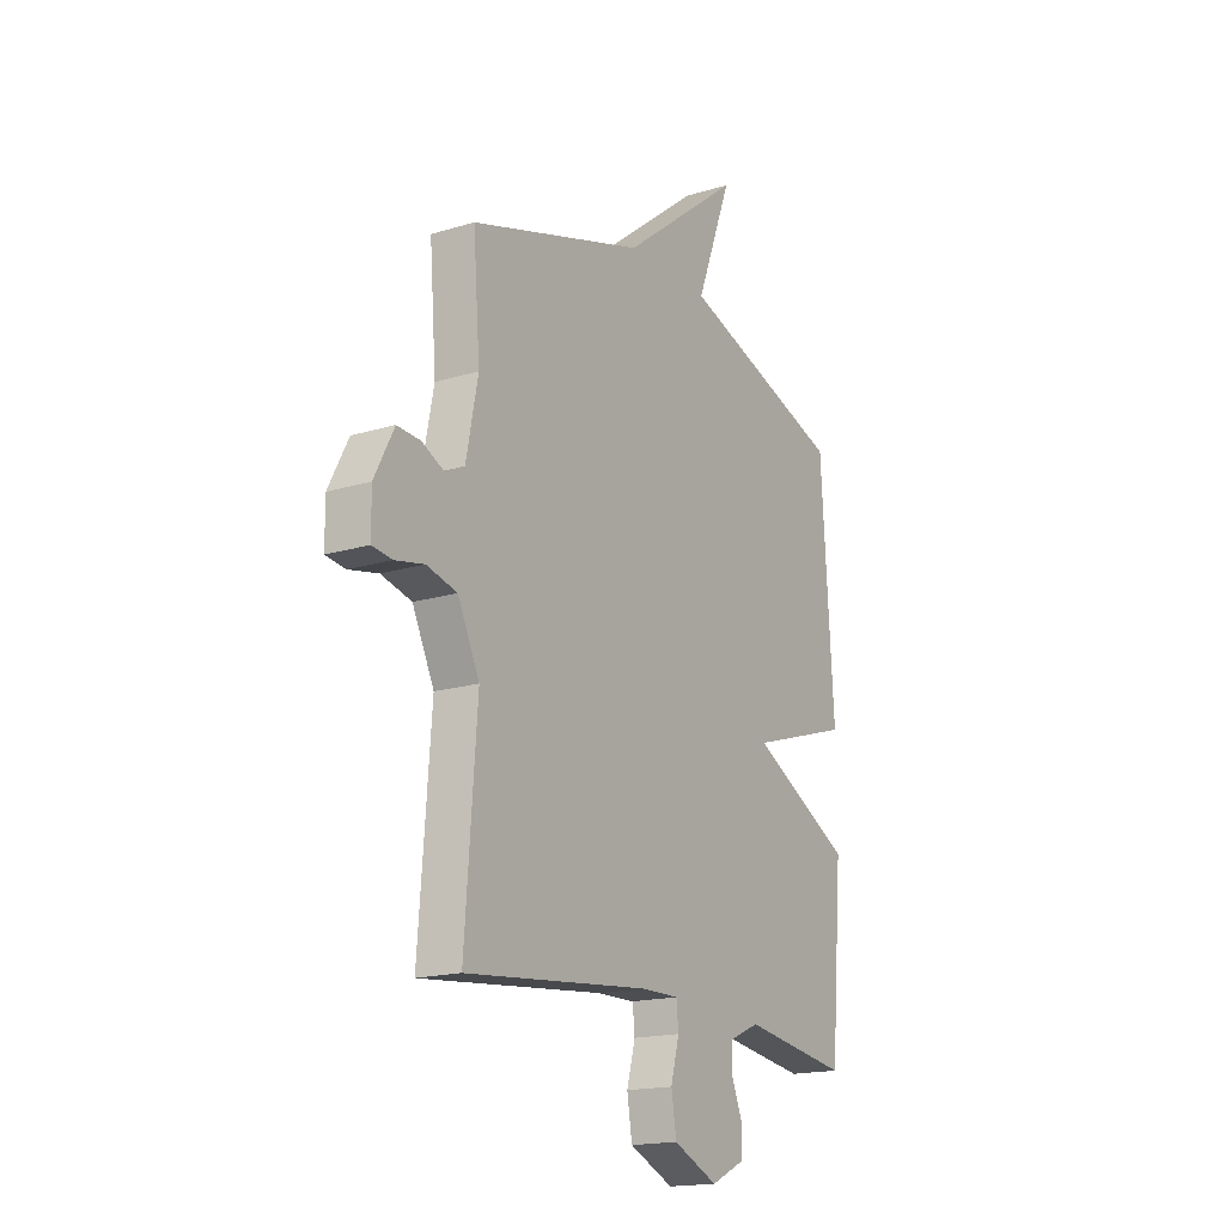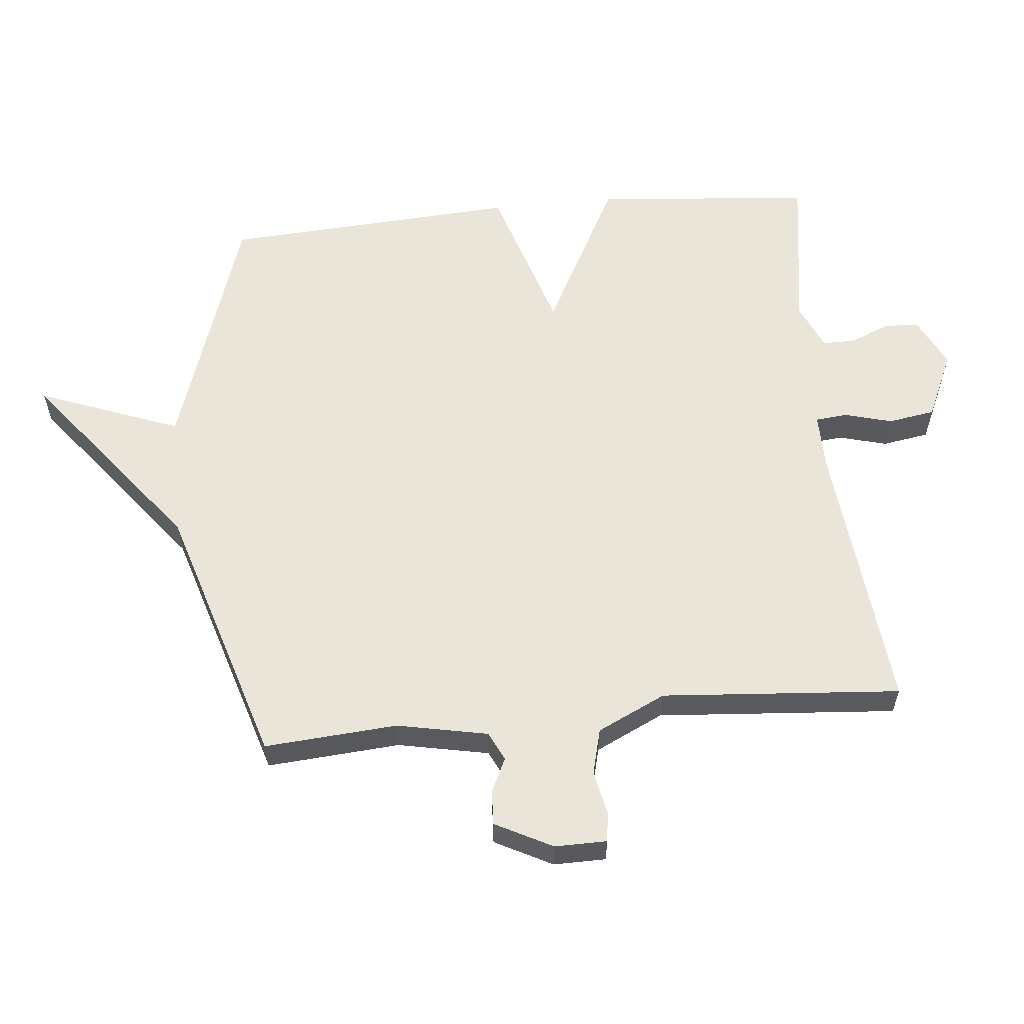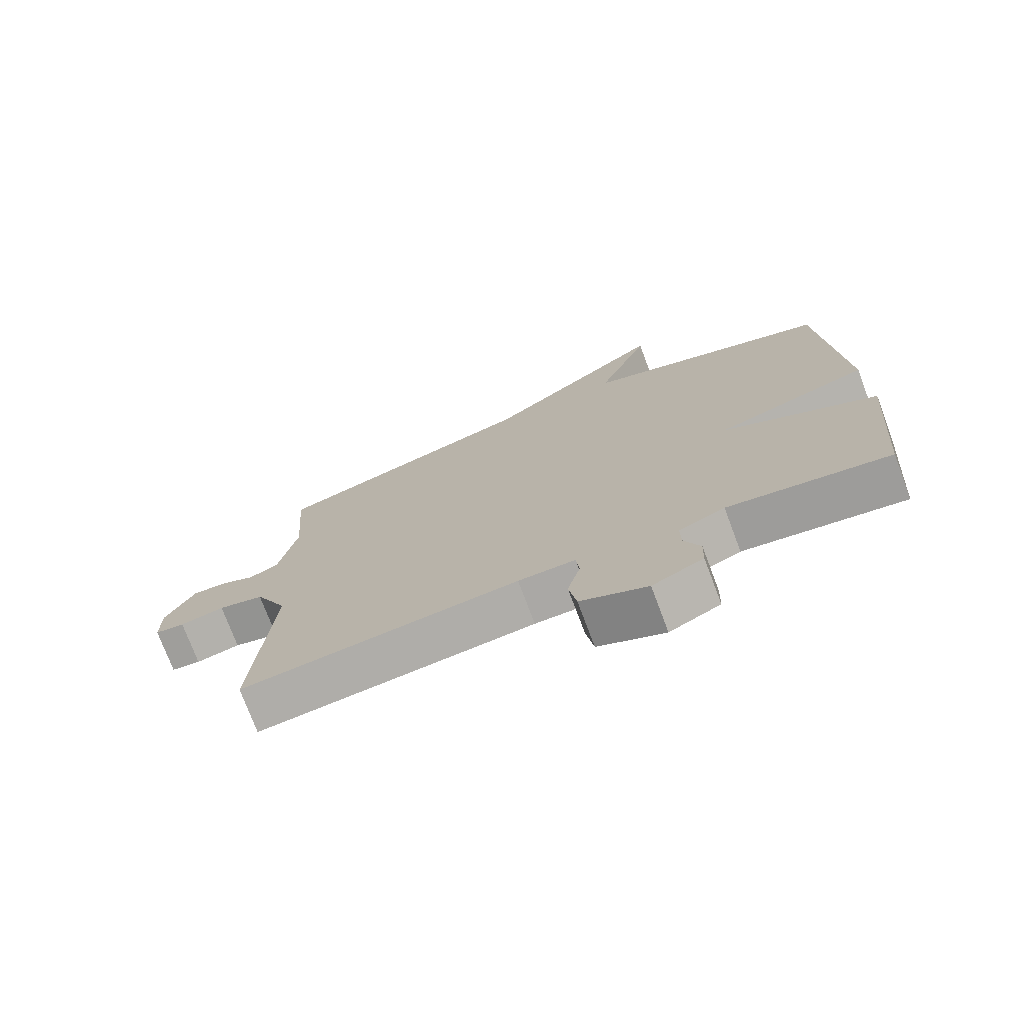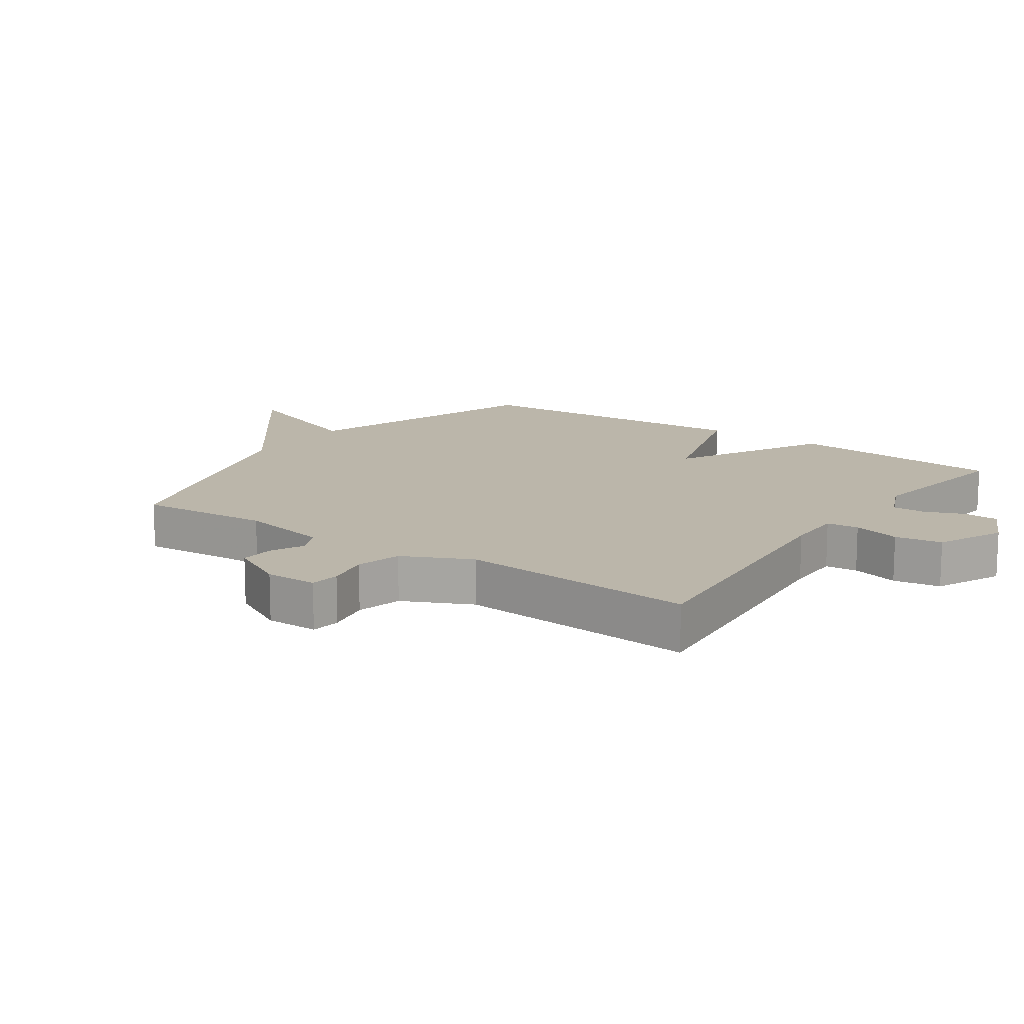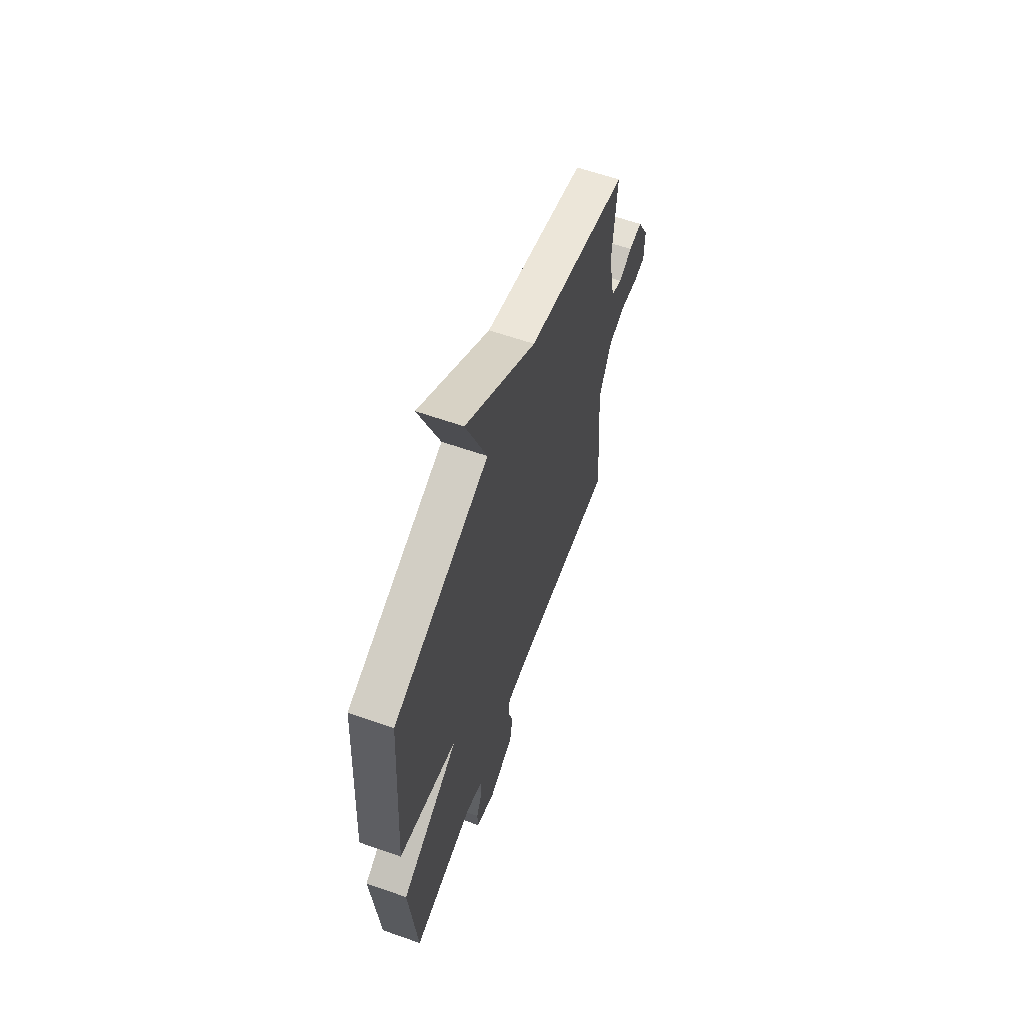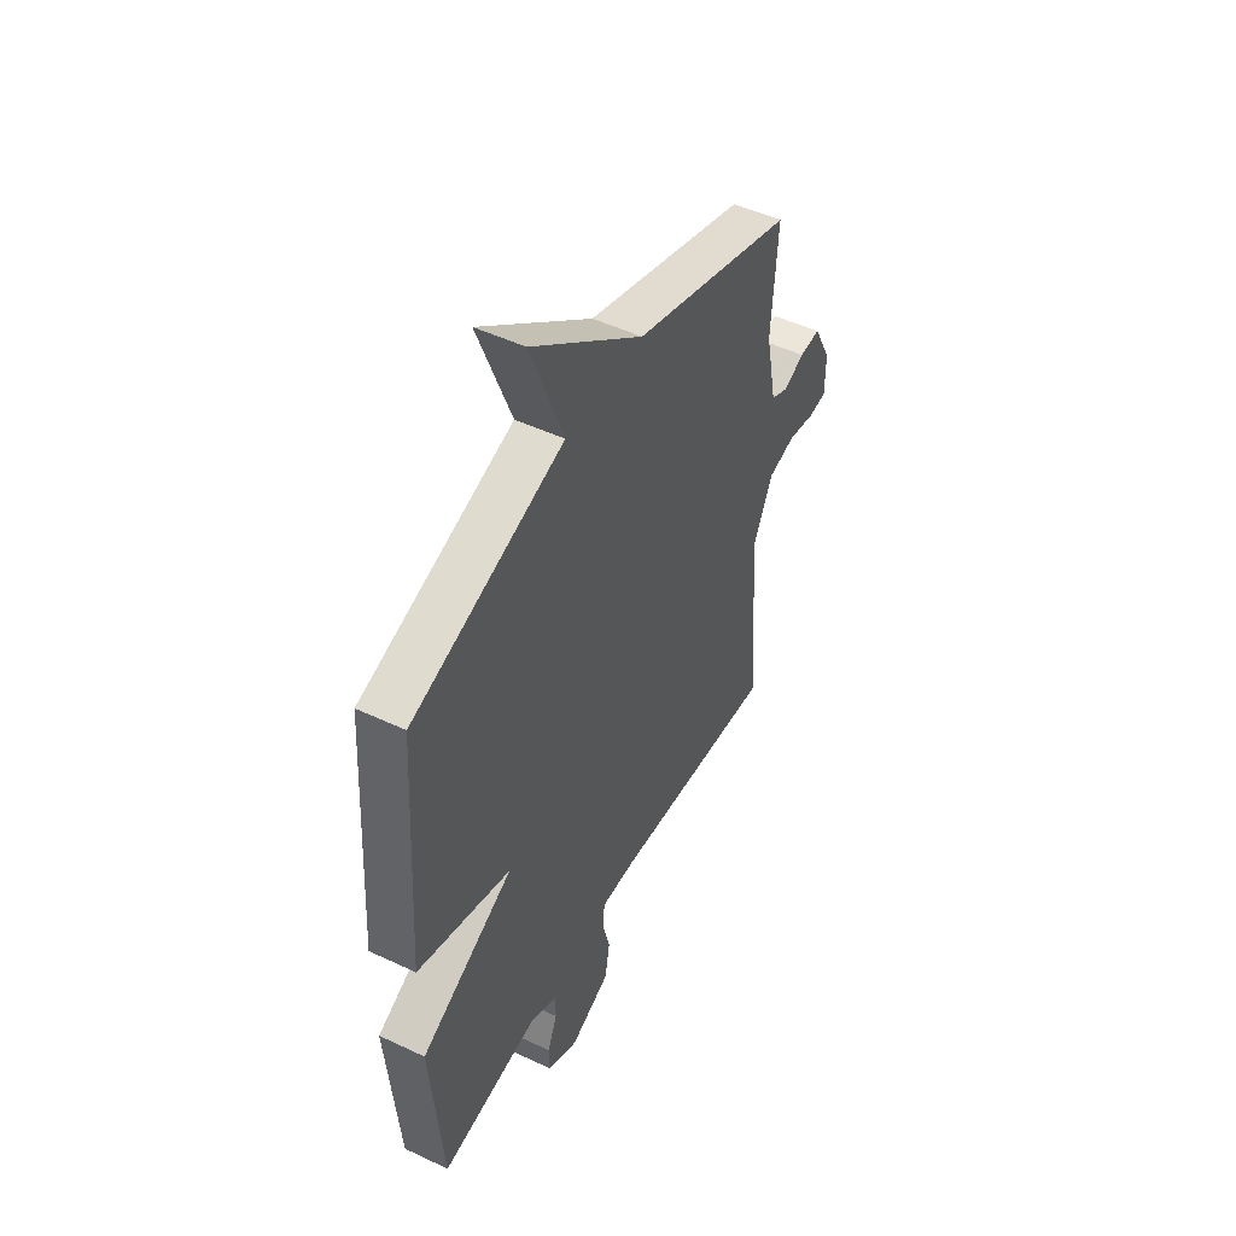
<metadata>
{"format":"obj","ext":"obj","renderer":"f3d","projection":"perspective","resolution":1024,"background":"white","views":[{"elev":-17.4,"azim":121.3,"up":"+Z"},{"elev":58.6,"azim":84.5,"up":"+Y"},{"elev":-74.8,"azim":-159.4,"up":"+Z"},{"elev":14.1,"azim":125.1,"up":"+Y"},{"elev":62.1,"azim":-70.4,"up":"+Z"},{"elev":49.1,"azim":-62.4,"up":"+Z"}]}
</metadata>
<code>
v 0.5 0.07 -0.5
v 0.068 0.07 -0.457
v -0.021 0.07 -0.456
v -0.026 0.07 -0.506
v -0.006 0.07 -0.58
v -0.018 0.07 -0.653
v -0.122 0.07 -0.7
v -0.201 0.07 -0.662
v -0.203 0.07 -0.607
v -0.178 0.07 -0.547
v -0.177 0.07 -0.495
v -0.249 0.07 -0.463
v -0.5 0.07 -0.5
v -0.529 0.07 -0.16
v -0.29 0.07 -0.035
v -0.529 0.07 0.04
v -0.5 0.07 0.5
v -0.112 0.07 0.627
v -0.196 0.07 0.848
v 0.088 0.07 0.627
v 0.5 0.07 0.5
v 0.484 0.07 0.293
v 0.512 0.07 0.152
v 0.557 0.07 0.13
v 0.61 0.07 0.155
v 0.664 0.07 0.158
v 0.71 0.07 0.069
v 0.709 0.07 -0.012
v 0.663 0.07 -0.018
v 0.594 0.07 -0.004
v 0.523 0.07 -0.022
v 0.472 0.07 -0.128
v 0.5 0 -0.5
v 0.068 0 -0.457
v -0.021 0 -0.456
v -0.026 0 -0.506
v -0.006 0 -0.58
v -0.018 0 -0.653
v -0.122 0 -0.7
v -0.201 0 -0.662
v -0.203 0 -0.607
v -0.178 0 -0.547
v -0.177 0 -0.495
v -0.249 0 -0.463
v -0.5 0 -0.5
v -0.529 0 -0.16
v -0.29 0 -0.035
v -0.529 0 0.04
v -0.5 0 0.5
v -0.112 0 0.627
v -0.196 0 0.848
v 0.088 0 0.627
v 0.5 0 0.5
v 0.484 0 0.293
v 0.512 0 0.152
v 0.557 0 0.13
v 0.61 0 0.155
v 0.664 0 0.158
v 0.71 0 0.069
v 0.709 0 -0.012
v 0.663 0 -0.018
v 0.594 0 -0.004
v 0.523 0 -0.022
v 0.472 0 -0.128
f 28 29 30
f 27 28 30
f 26 27 30
f 25 26 30
f 24 25 30
f 23 24 30 31
f 22 23 31 32
f 20 21 22
f 20 22 32
f 19 20 32
f 18 19 32
f 17 18 32
f 16 17 32
f 15 16 32
f 14 15 32
f 13 14 32
f 12 13 32
f 8 9 10
f 7 8 10
f 6 7 10
f 5 6 10
f 4 5 10
f 3 4 10 11
f 32 1 2
f 32 2 3
f 3 11 12 32
f 62 61 60
f 62 60 59
f 62 59 58
f 62 58 57
f 62 57 56
f 63 62 56 55
f 64 63 55 54
f 54 53 52
f 64 54 52
f 64 52 51
f 64 51 50
f 64 50 49
f 64 49 48
f 64 48 47
f 64 47 46
f 64 46 45
f 64 45 44
f 42 41 40
f 42 40 39
f 42 39 38
f 42 38 37
f 42 37 36
f 43 42 36 35
f 34 33 64
f 35 34 64
f 64 44 43 35
f 1 33 34 2
f 2 34 35 3
f 3 35 36 4
f 4 36 37 5
f 5 37 38 6
f 6 38 39 7
f 7 39 40 8
f 8 40 41 9
f 9 41 42 10
f 10 42 43 11
f 11 43 44 12
f 12 44 45 13
f 13 45 46 14
f 14 46 47 15
f 15 47 48 16
f 16 48 49 17
f 17 49 50 18
f 18 50 51 19
f 19 51 52 20
f 20 52 53 21
f 21 53 54 22
f 22 54 55 23
f 23 55 56 24
f 24 56 57 25
f 25 57 58 26
f 26 58 59 27
f 27 59 60 28
f 28 60 61 29
f 29 61 62 30
f 30 62 63 31
f 31 63 64 32
f 32 64 33 1

</code>
